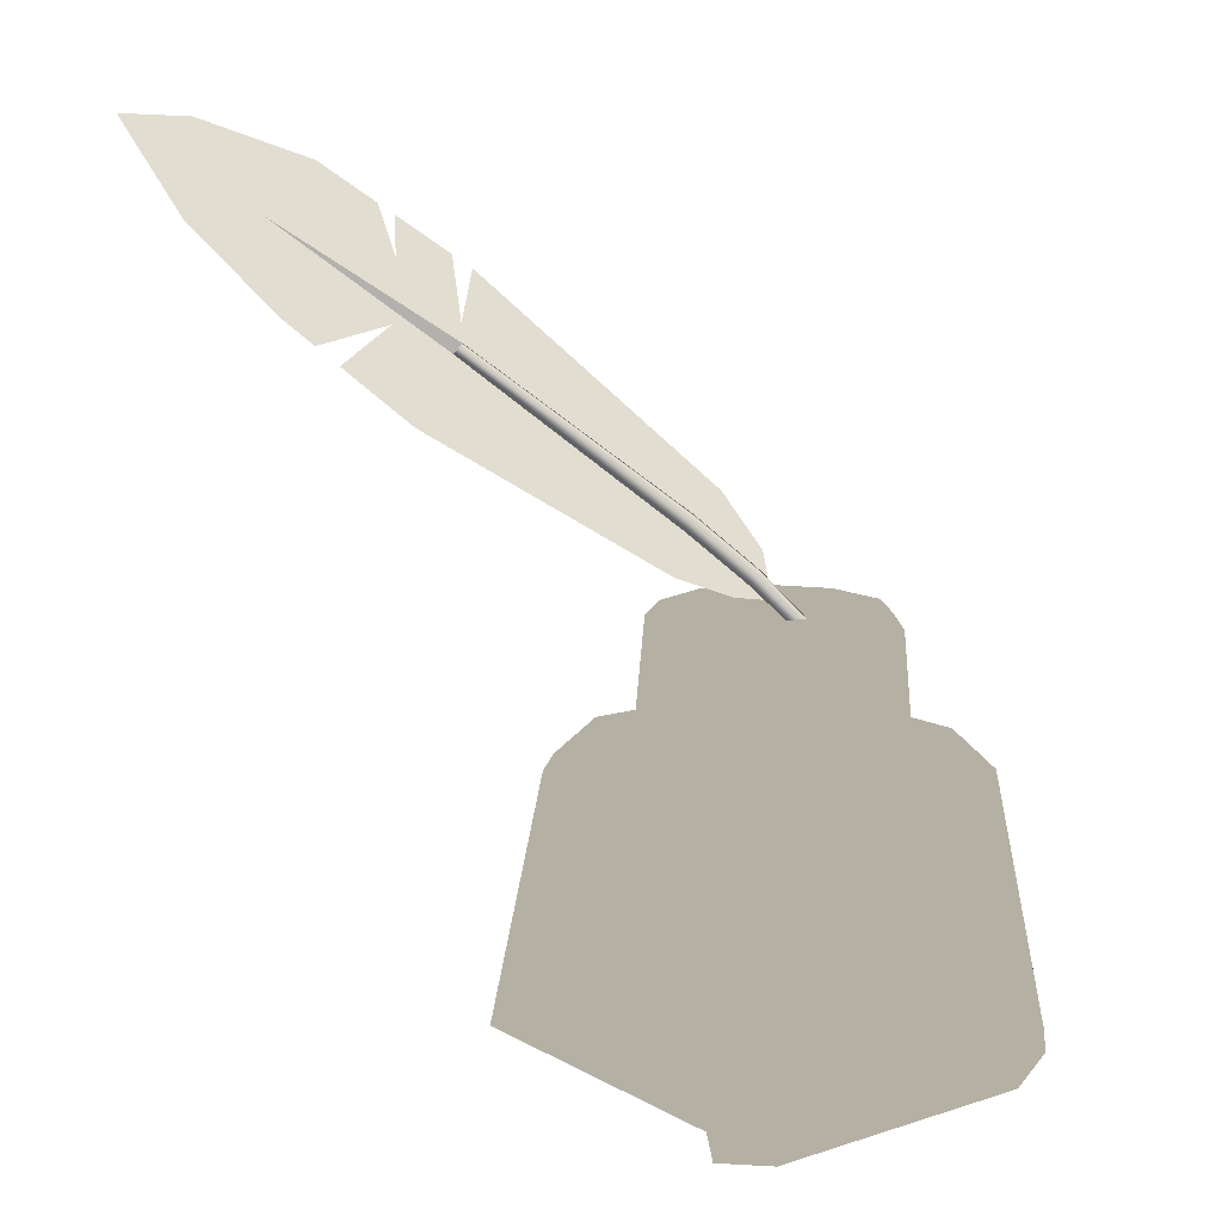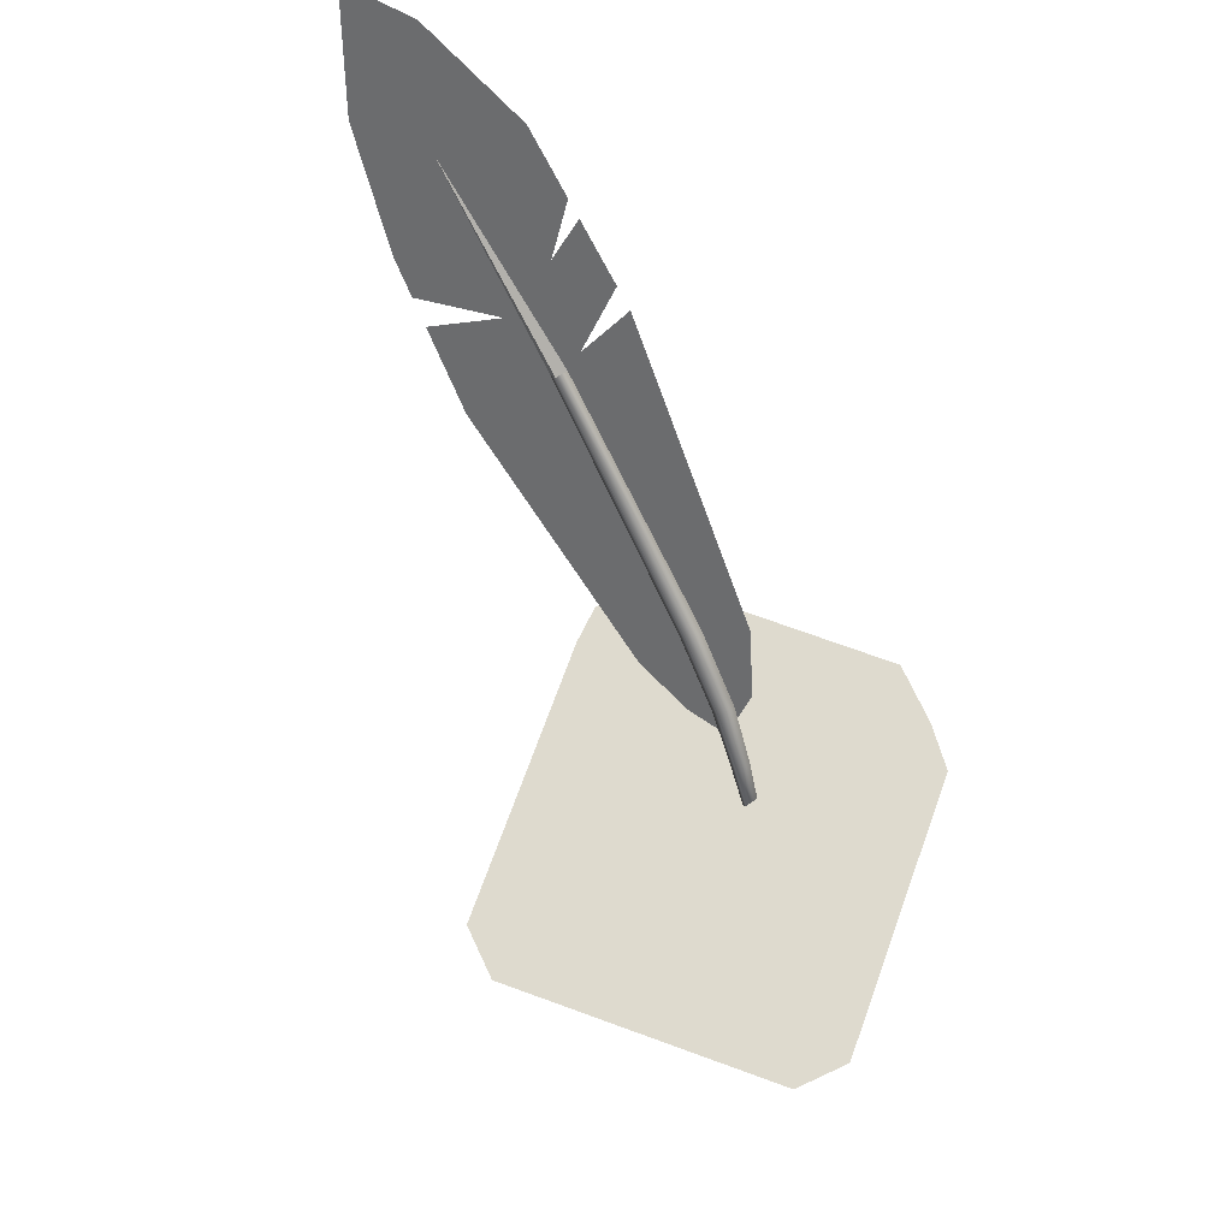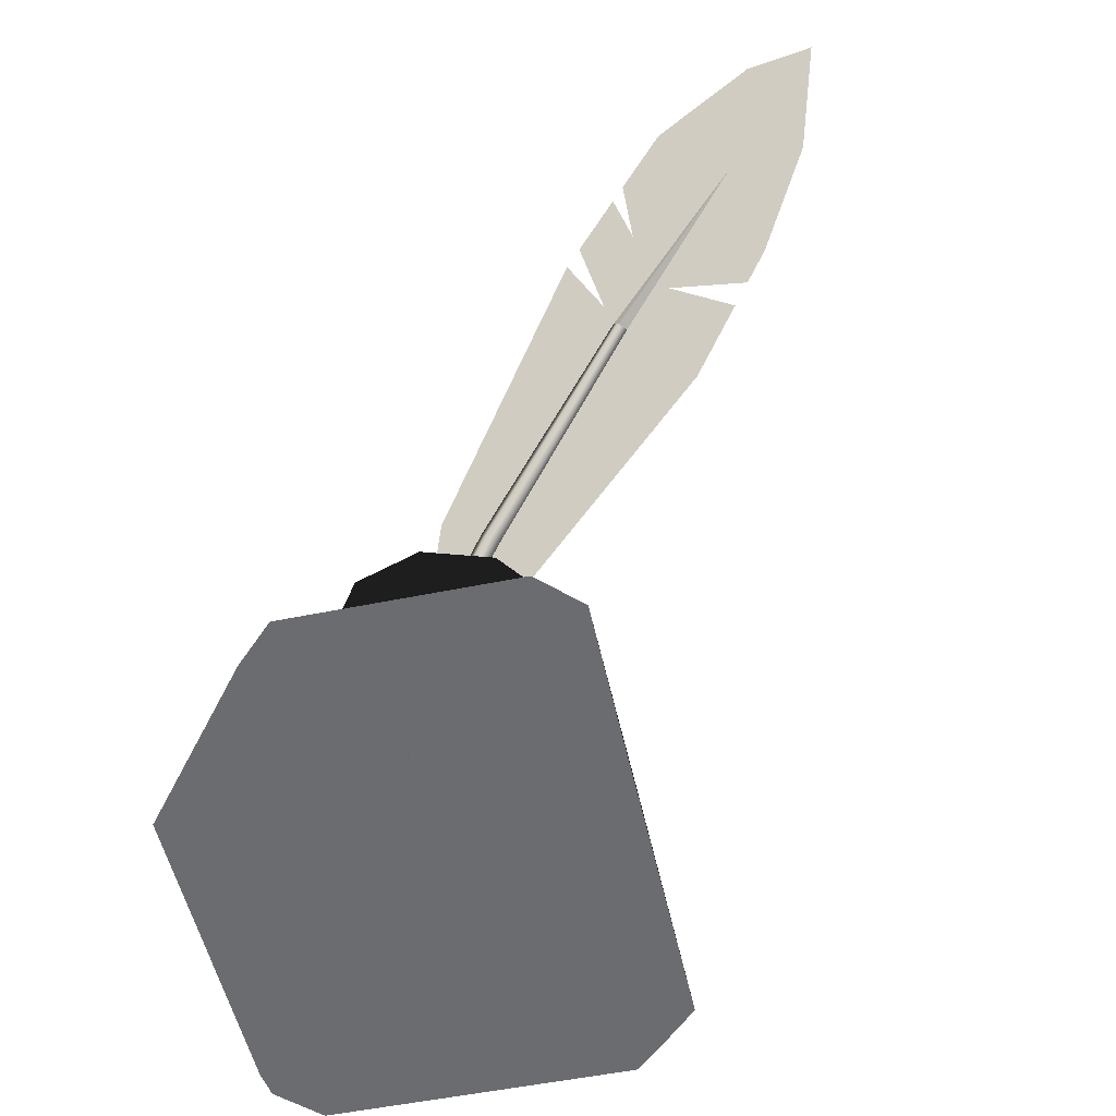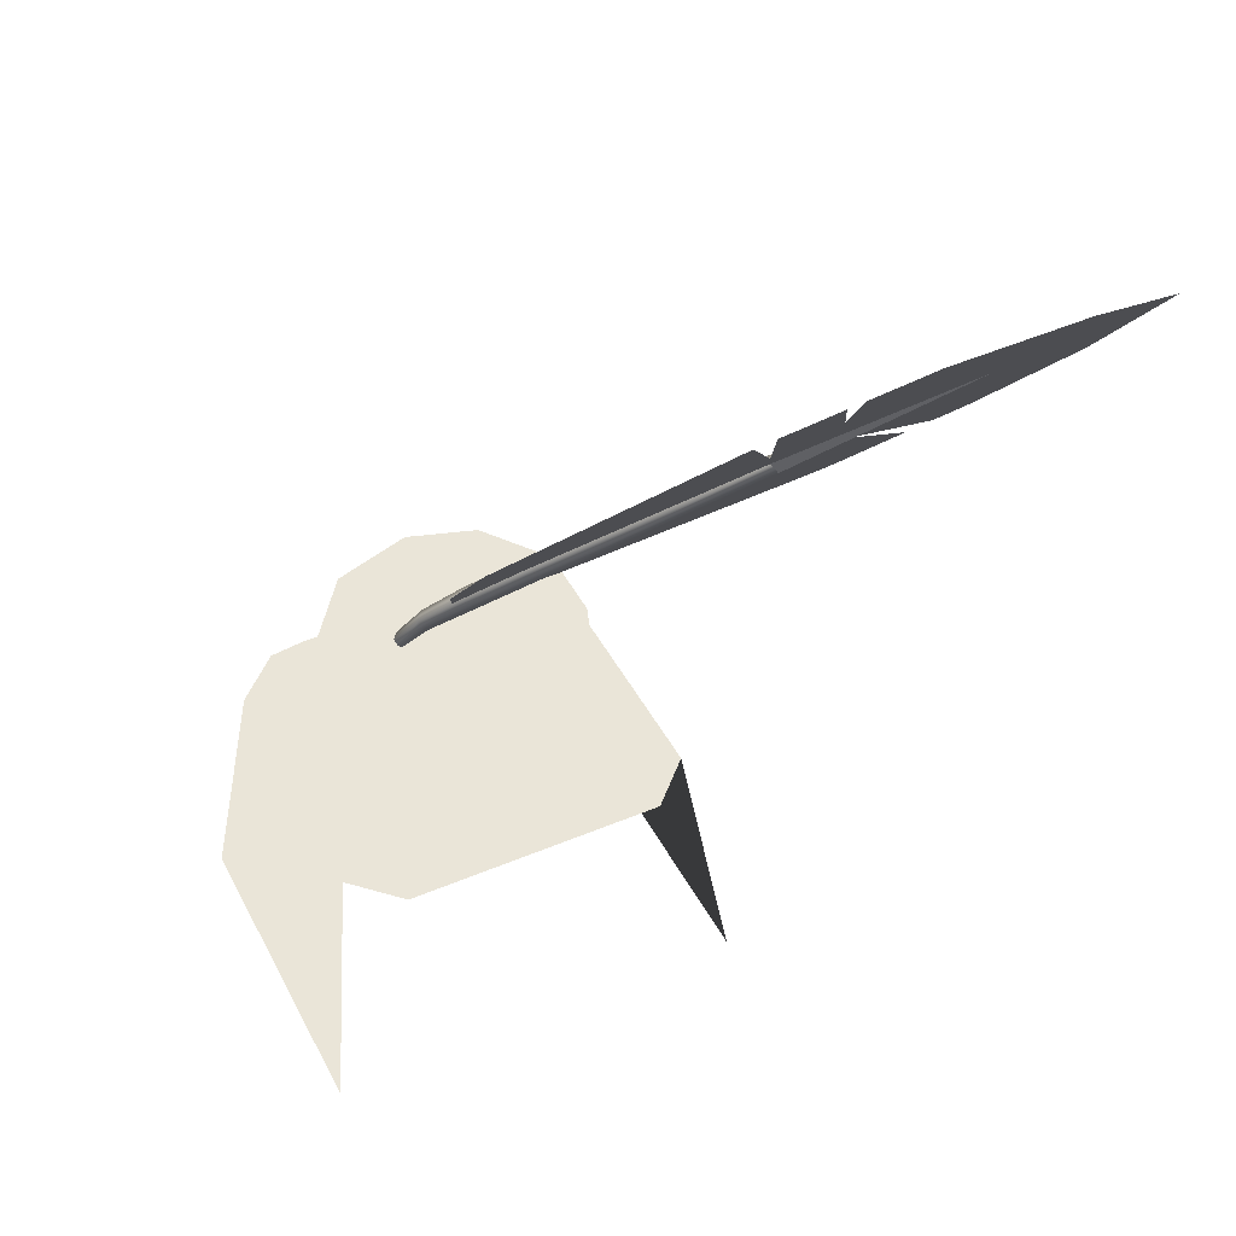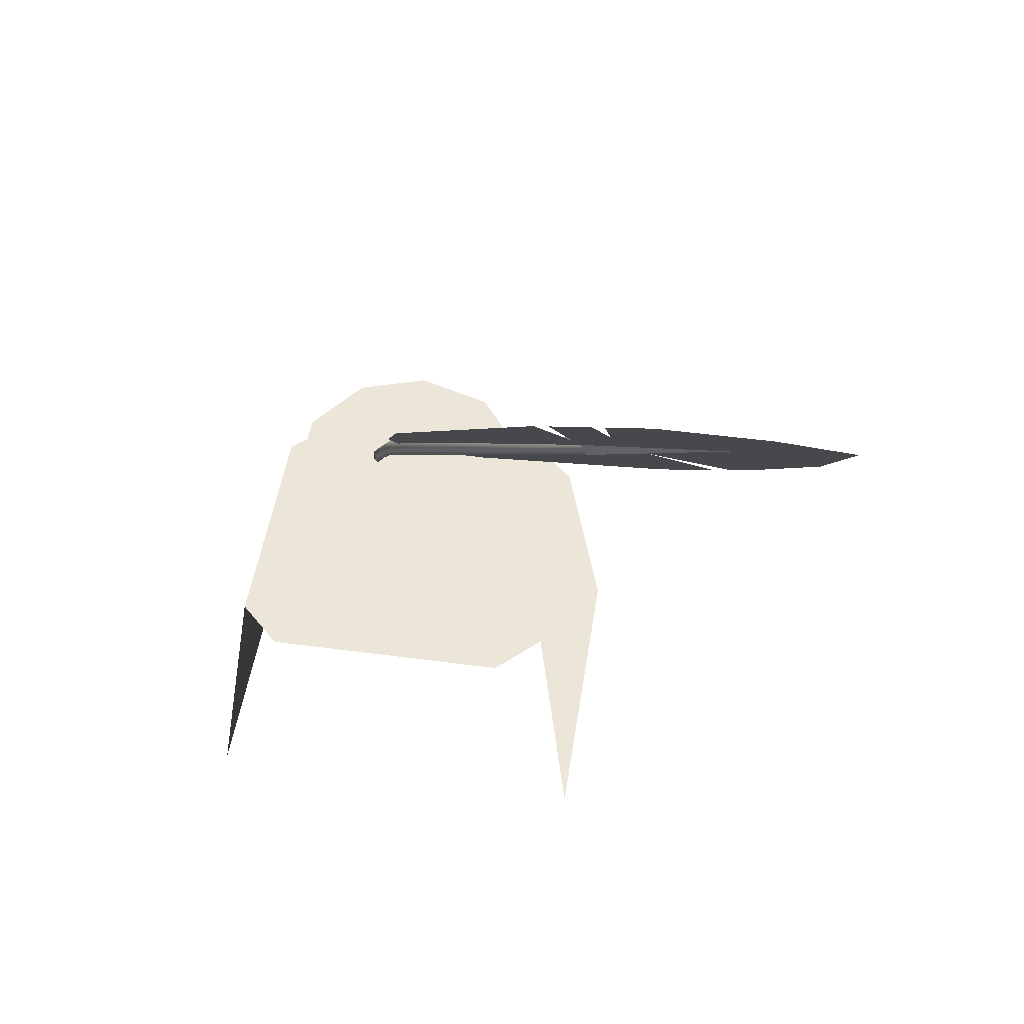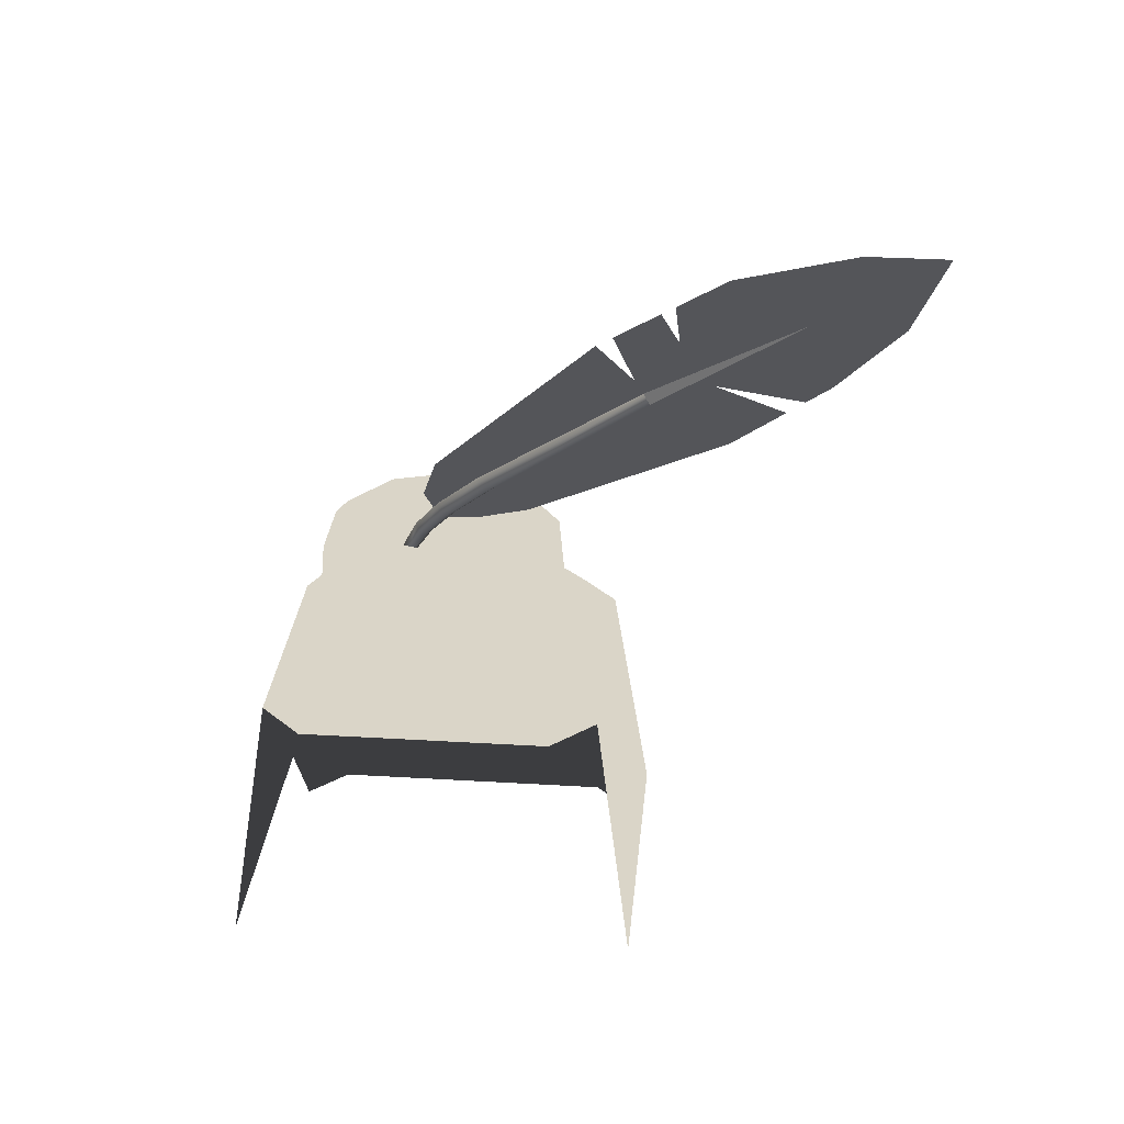
<metadata>
{"format":"obj","ext":"obj","renderer":"f3d","projection":"perspective","resolution":1024,"background":"white","views":[{"elev":11.5,"azim":142.7,"up":"+Y"},{"elev":71.1,"azim":-160.0,"up":"+Y"},{"elev":-53.7,"azim":12.3,"up":"+Y"},{"elev":44.5,"azim":-26.2,"up":"+Y"},{"elev":48.8,"azim":8.5,"up":"+Y"},{"elev":29.1,"azim":5.2,"up":"+Y"}]}
</metadata>
<code>
g obj_ink
v 0.4372 1.371 -0.08276
v 0.5178 1.445 -0.02333
v 0.4335 1.377 -0.08536
v 0.4335 1.377 -0.08536
v 0.5178 1.445 -0.02333
v 0.4291 1.376 -0.0798
v 0.4291 1.376 -0.0798
v 0.5178 1.445 -0.02333
v 0.4328 1.371 -0.0772
v 0.4328 1.371 -0.0772
v 0.5178 1.445 -0.02333
v 0.4372 1.371 -0.08276
v 0.3902 0.9703 -0.3004
v 0.3027 0.9931 -0.3121
v 0.3027 0.9703 -0.3004
v 0.3987 0.9931 -0.3121
v 0.4135 0.9703 -0.2771
v 0.3027 1.142 -0.2903
v 0.4251 0.9931 -0.2857
v 0.3769 1.142 -0.2903
v 0.3027 1.165 -0.2707
v 0.3616 1.165 -0.2707
v 0.3838 1.165 -0.2486
v 0.4033 1.142 -0.2639
v 0.3838 1.165 -0.1307
v 0.4033 1.142 -0.1154
v 0.4251 0.9931 -0.09365
v 0.3616 1.165 -0.1086
v 0.3769 1.142 -0.089
v 0.3027 1.165 -0.1086
v 0.3027 1.142 -0.089
v 0.3027 1.165 -0.1086
v 0.3027 1.165 -0.2707
v 0.3616 1.165 -0.2707
v 0.3838 1.165 -0.2486
v 0.3838 1.165 -0.1307
v 0.3616 1.165 -0.1086
v 0.3486 1.173 -0.253
v 0.3027 1.225 -0.263
v 0.3027 1.173 -0.2679
v 0.3457 1.225 -0.2491
v 0.3765 1.173 -0.2143
v 0.3027 1.234 -0.2549
v 0.3719 1.225 -0.2128
v 0.3764 1.173 -0.1665
v 0.3409 1.234 -0.2425
v 0.3027 1.234 -0.229
v 0.3717 1.225 -0.168
v 0.3482 1.173 -0.1279
v 0.3641 1.234 -0.2103
v 0.3256 1.234 -0.2216
v 0.3027 1.197 -0.229
v 0.3256 1.197 -0.2216
v 0.3395 1.234 -0.2024
v 0.3395 1.197 -0.2024
v 0.3453 1.225 -0.1319
v 0.3027 1.173 -0.1133
v 0.3027 1.225 -0.1182
v 0.364 1.234 -0.1706
v 0.3394 1.234 -0.1786
v 0.3394 1.197 -0.1786
v 0.3406 1.234 -0.1385
v 0.3027 1.234 -0.1264
v 0.3254 1.234 -0.1595
v 0.3254 1.197 -0.1595
v 0.3027 1.234 -0.1522
v 0.3027 1.197 -0.1522
v 0.3027 1.197 -0.1522
v 0.3027 1.197 -0.229
v 0.3256 1.197 -0.2216
v 0.3395 1.197 -0.2024
v 0.3394 1.197 -0.1786
v 0.3254 1.197 -0.1595
v 0.2152 0.9703 -0.3004
v 0.3027 0.9703 -0.3004
v 0.3027 0.9931 -0.3121
v 0.2067 0.9931 -0.3121
v 0.1919 0.9703 -0.2771
v 0.3027 1.142 -0.2903
v 0.1803 0.9931 -0.2857
v 0.2285 1.142 -0.2903
v 0.3027 1.165 -0.2707
v 0.2438 1.165 -0.2707
v 0.2216 1.165 -0.2486
v 0.202 1.142 -0.2639
v 0.2216 1.165 -0.1307
v 0.202 1.142 -0.1154
v 0.1803 0.9931 -0.09365
v 0.2438 1.165 -0.1086
v 0.2285 1.142 -0.089
v 0.3027 1.165 -0.1086
v 0.3027 1.142 -0.089
v 0.2216 1.165 -0.2486
v 0.2438 1.165 -0.2707
v 0.3027 1.165 -0.2707
v 0.3027 1.165 -0.1086
v 0.2216 1.165 -0.1307
v 0.2438 1.165 -0.1086
v 0.2568 1.173 -0.253
v 0.3027 1.173 -0.2679
v 0.3027 1.225 -0.263
v 0.2597 1.225 -0.2491
v 0.2288 1.173 -0.2143
v 0.3027 1.234 -0.2549
v 0.2335 1.225 -0.2128
v 0.229 1.173 -0.1665
v 0.2645 1.234 -0.2425
v 0.3027 1.234 -0.229
v 0.2336 1.225 -0.168
v 0.2572 1.173 -0.1279
v 0.2413 1.234 -0.2103
v 0.2798 1.234 -0.2216
v 0.3027 1.197 -0.229
v 0.2798 1.197 -0.2216
v 0.2659 1.234 -0.2024
v 0.2659 1.197 -0.2024
v 0.2601 1.225 -0.1319
v 0.3027 1.173 -0.1133
v 0.3027 1.225 -0.1182
v 0.2414 1.234 -0.1706
v 0.266 1.234 -0.1786
v 0.266 1.197 -0.1786
v 0.2648 1.234 -0.1385
v 0.3027 1.234 -0.1264
v 0.28 1.234 -0.1595
v 0.28 1.197 -0.1595
v 0.3027 1.234 -0.1522
v 0.3027 1.197 -0.1522
v 0.2798 1.197 -0.2216
v 0.3027 1.197 -0.229
v 0.3027 1.197 -0.1522
v 0.2659 1.197 -0.2024
v 0.266 1.197 -0.1786
v 0.28 1.197 -0.1595
v 0.3293 1.283 -0.1546
v 0.4335 1.377 -0.08536
v 0.4291 1.376 -0.0798
v 0.3352 1.284 -0.1621
v 0.4372 1.371 -0.08276
v 0.3019 1.253 -0.1785
v 0.3402 1.276 -0.1586
v 0.3077 1.253 -0.1859
v 0.2854 1.228 -0.1977
v 0.3126 1.246 -0.1825
v 0.2904 1.228 -0.204
v 0.2751 1.205 -0.2109
v 0.2946 1.222 -0.2011
v 0.2791 1.206 -0.2159
v 0.272 1.162 -0.2215
v 0.2825 1.201 -0.2135
v 0.3402 1.276 -0.1586
v 0.4328 1.371 -0.0772
v 0.4372 1.371 -0.08276
v 0.3342 1.276 -0.1511
v 0.4291 1.376 -0.0798
v 0.3126 1.246 -0.1825
v 0.3293 1.283 -0.1546
v 0.3068 1.245 -0.1751
v 0.2946 1.222 -0.2011
v 0.3019 1.253 -0.1785
v 0.2896 1.221 -0.1947
v 0.2825 1.201 -0.2135
v 0.2854 1.228 -0.1977
v 0.2785 1.2 -0.2085
v 0.272 1.162 -0.2215
v 0.2751 1.205 -0.2109
v 0.4145 1.422 -0.04871
v 0.4493 1.421 -0.04629
v 0.4401 1.443 -0.03121
v 0.4251 1.387 -0.07267
v 0.4331 1.374 -0.08119
v 0.3348 1.28 -0.1563
v 0.4053 1.414 -0.05501
v 0.3055 1.293 -0.1492
v 0.2948 1.262 -0.1723
v 0.302 1.237 -0.1892
v 0.3257 1.241 -0.1844
v 0.3571 1.254 -0.1727
v 0.4758 1.337 -0.1036
v 0.5055 1.369 -0.07833
v 0.5172 1.445 -0.02352
v 0.4748 1.473 -0.007429
v 0.4475 1.45 -0.02614
v 0.4667 1.388 -0.0684
v 0.537 1.496 0.01469
v 0.5153 1.379 -0.07006
v 0.5789 1.498 0.0197
v 0.5288 1.394 -0.05858
v 0.5629 1.444 -0.02008
g obj_ink_0
f 3 2 1
f 6 5 4
f 9 8 7
f 12 11 10
f 15 14 13
f 14 16 13
f 13 16 17
f 16 14 18
f 16 19 17
f 20 16 18
f 20 18 21
f 22 20 21
f 22 23 20
f 20 24 16
f 23 24 20
f 24 19 16
f 23 25 24
f 24 26 19
f 25 26 24
f 26 27 19
f 25 28 26
f 28 29 26
f 28 30 29
f 30 31 29
f 34 33 32
f 32 35 34
f 32 36 35
f 32 37 36
f 40 39 38
f 39 41 38
f 38 41 42
f 39 43 41
f 41 44 42
f 42 44 45
f 43 46 41
f 41 46 44
f 43 47 46
f 44 48 45
f 45 48 49
f 46 50 44
f 44 50 48
f 47 51 46
f 46 51 50
f 47 52 51
f 52 53 51
f 51 53 54
f 51 54 50
f 53 55 54
f 48 56 49
f 49 56 57
f 56 58 57
f 50 59 48
f 50 54 59
f 48 59 56
f 54 55 60
f 54 60 59
f 55 61 60
f 56 62 58
f 59 62 56
f 59 60 62
f 62 63 58
f 60 61 64
f 60 64 62
f 62 64 63
f 61 65 64
f 64 66 63
f 64 65 66
f 65 67 66
f 70 69 68
f 68 71 70
f 68 72 71
f 68 73 72
f 76 75 74
f 77 76 74
f 77 74 78
f 76 77 79
f 80 77 78
f 77 81 79
f 79 81 82
f 81 83 82
f 84 83 81
f 85 81 77
f 85 84 81
f 80 85 77
f 86 84 85
f 87 85 80
f 87 86 85
f 88 87 80
f 89 86 87
f 90 89 87
f 91 89 90
f 92 91 90
f 95 94 93
f 93 96 95
f 93 97 96
f 97 98 96
f 101 100 99
f 102 101 99
f 102 99 103
f 104 101 102
f 105 102 103
f 105 103 106
f 107 104 102
f 107 102 105
f 108 104 107
f 109 105 106
f 109 106 110
f 111 107 105
f 111 105 109
f 112 108 107
f 112 107 111
f 113 108 112
f 114 113 112
f 114 112 115
f 115 112 111
f 116 114 115
f 117 109 110
f 117 110 118
f 119 117 118
f 120 111 109
f 115 111 120
f 120 109 117
f 116 115 121
f 121 115 120
f 122 116 121
f 123 117 119
f 123 120 117
f 121 120 123
f 124 123 119
f 122 121 125
f 125 121 123
f 125 123 124
f 126 122 125
f 127 125 124
f 126 125 127
f 128 126 127
f 131 130 129
f 129 132 131
f 132 133 131
f 133 134 131
f 137 136 135
f 136 138 135
f 136 139 138
f 135 138 140
f 139 141 138
f 138 142 140
f 138 141 142
f 140 142 143
f 141 144 142
f 142 145 143
f 142 144 145
f 143 145 146
f 144 147 145
f 145 148 146
f 145 147 148
f 146 148 149
f 147 150 148
f 148 150 149
f 153 152 151
f 152 154 151
f 152 155 154
f 151 154 156
f 155 157 154
f 154 158 156
f 154 157 158
f 156 158 159
f 157 160 158
f 158 161 159
f 158 160 161
f 159 161 162
f 160 163 161
f 161 164 162
f 161 163 164
f 162 164 165
f 163 166 164
f 164 166 165
f 169 168 167
f 168 170 167
f 171 170 168
f 170 171 172
f 172 173 170
f 172 174 173
f 174 172 175
f 175 172 176
f 176 172 177
f 178 177 172
f 178 172 179
f 172 171 179
f 179 171 180
f 181 171 168
f 182 181 168
f 183 182 168
f 171 184 180
f 181 184 171
f 185 181 182
f 186 184 181
f 187 181 185
f 188 186 181
f 181 187 189
f 188 181 189

</code>
